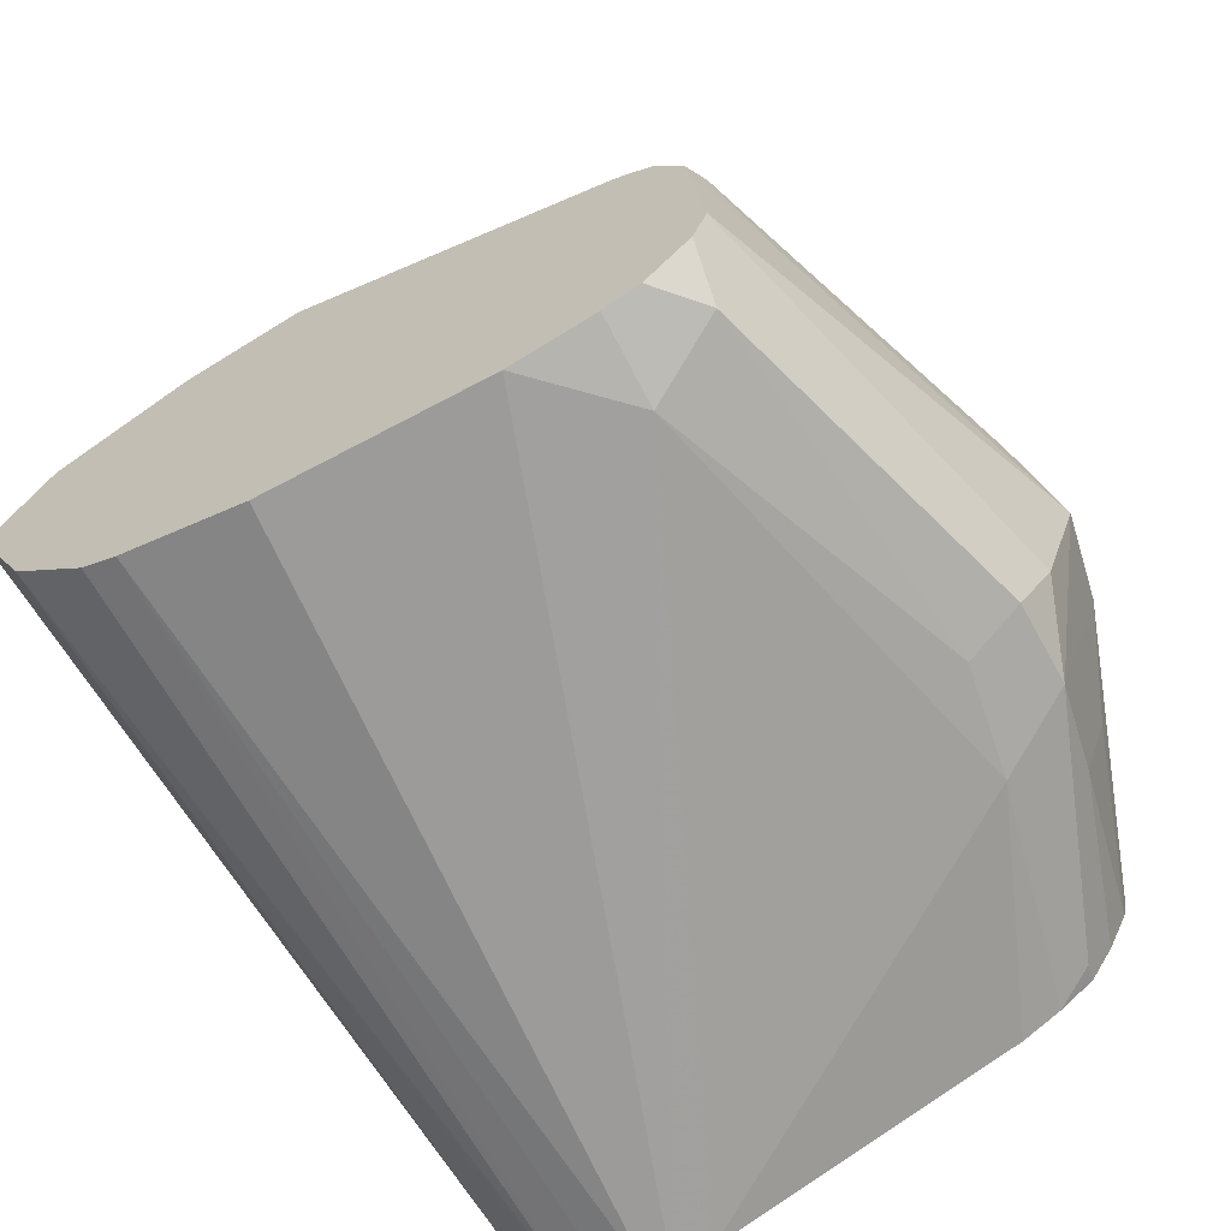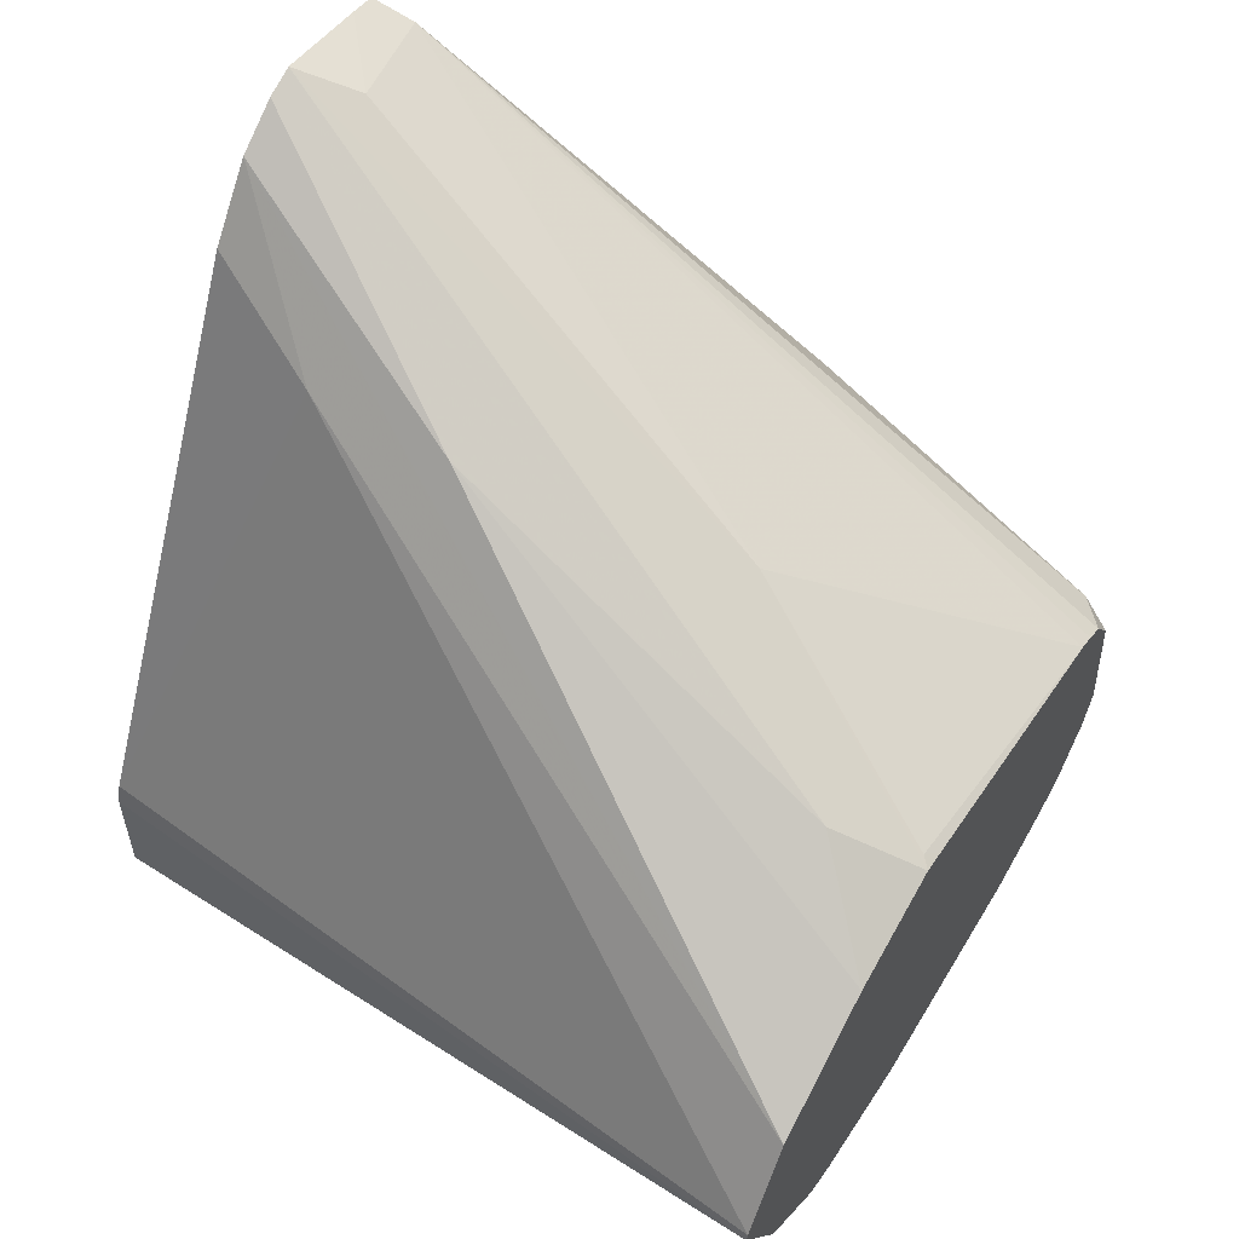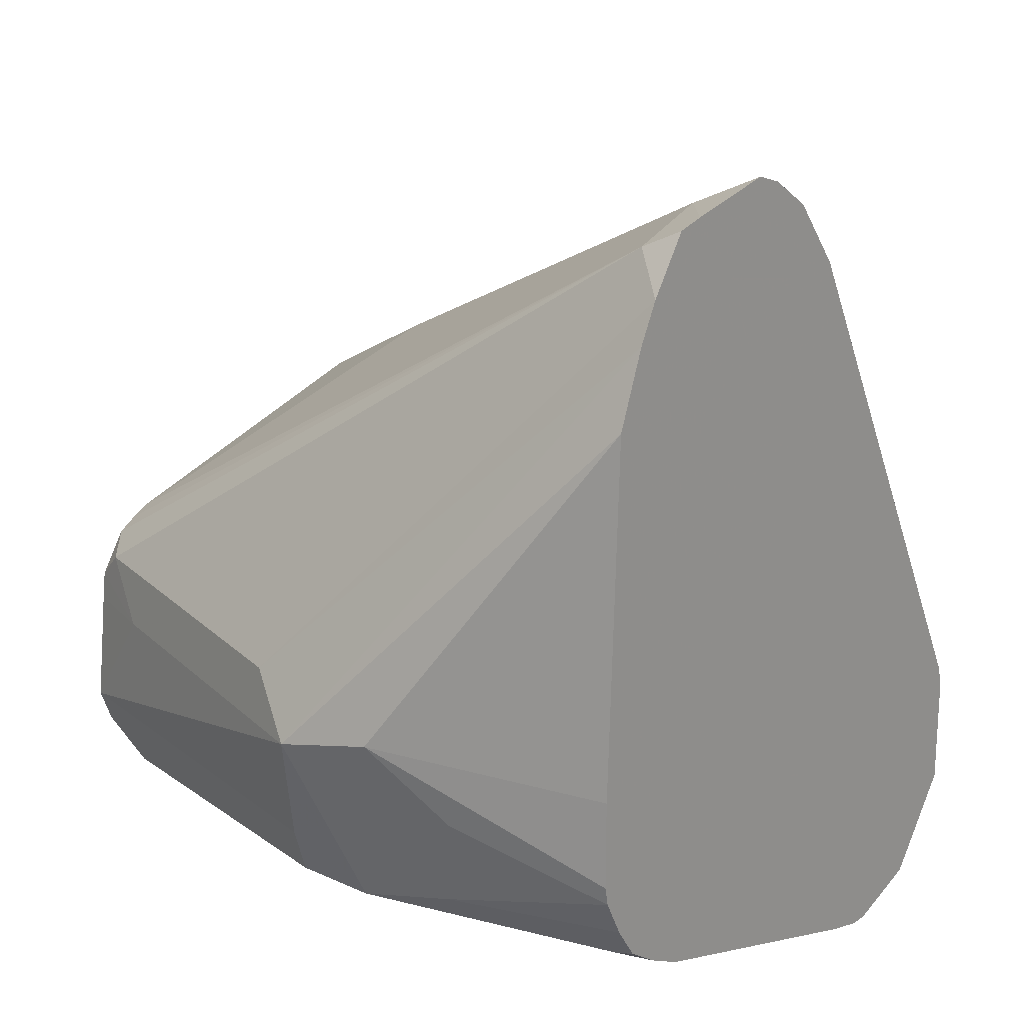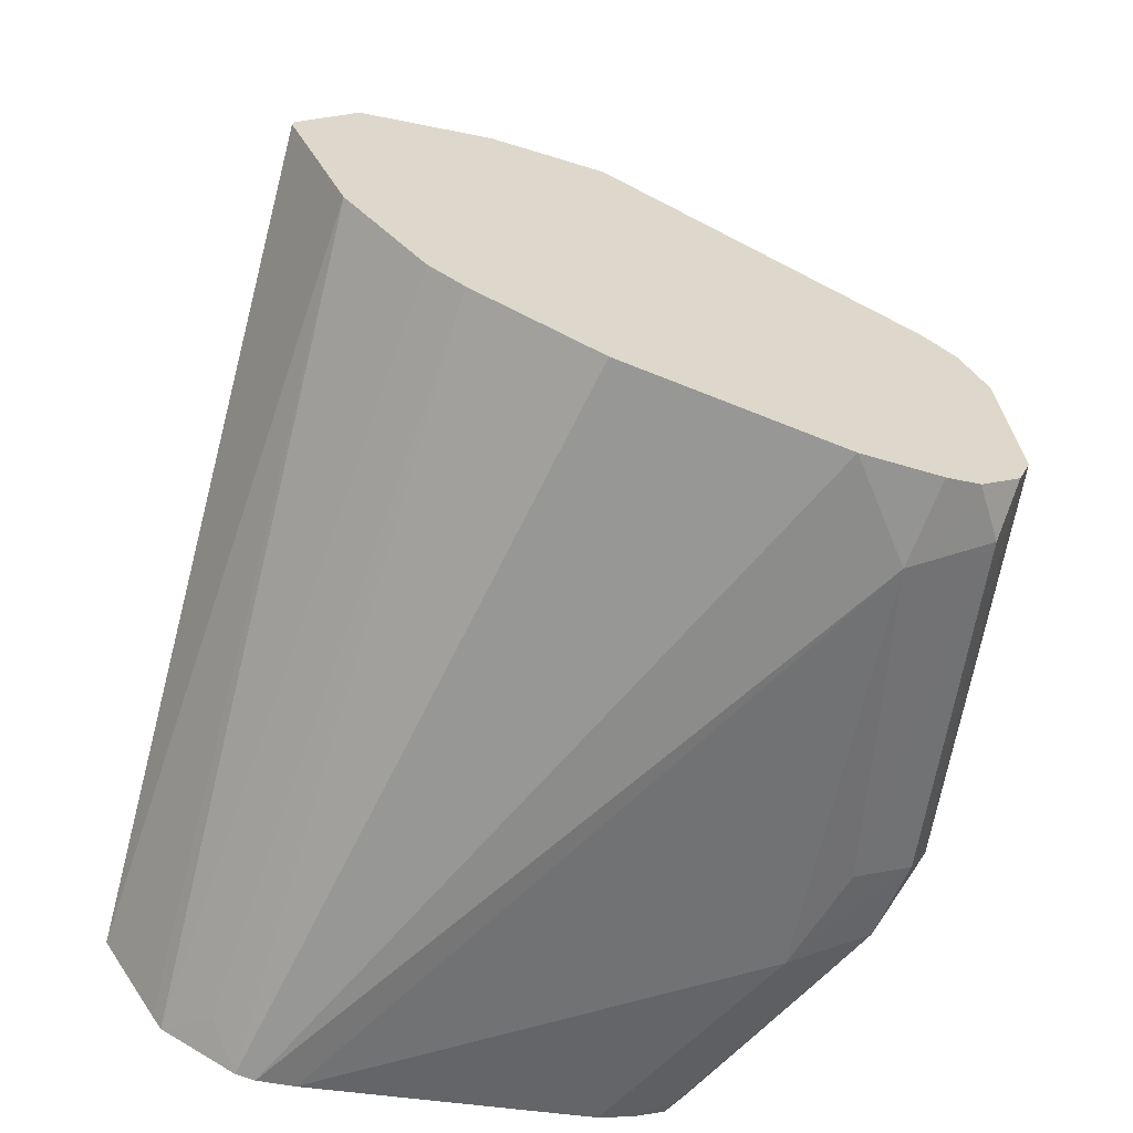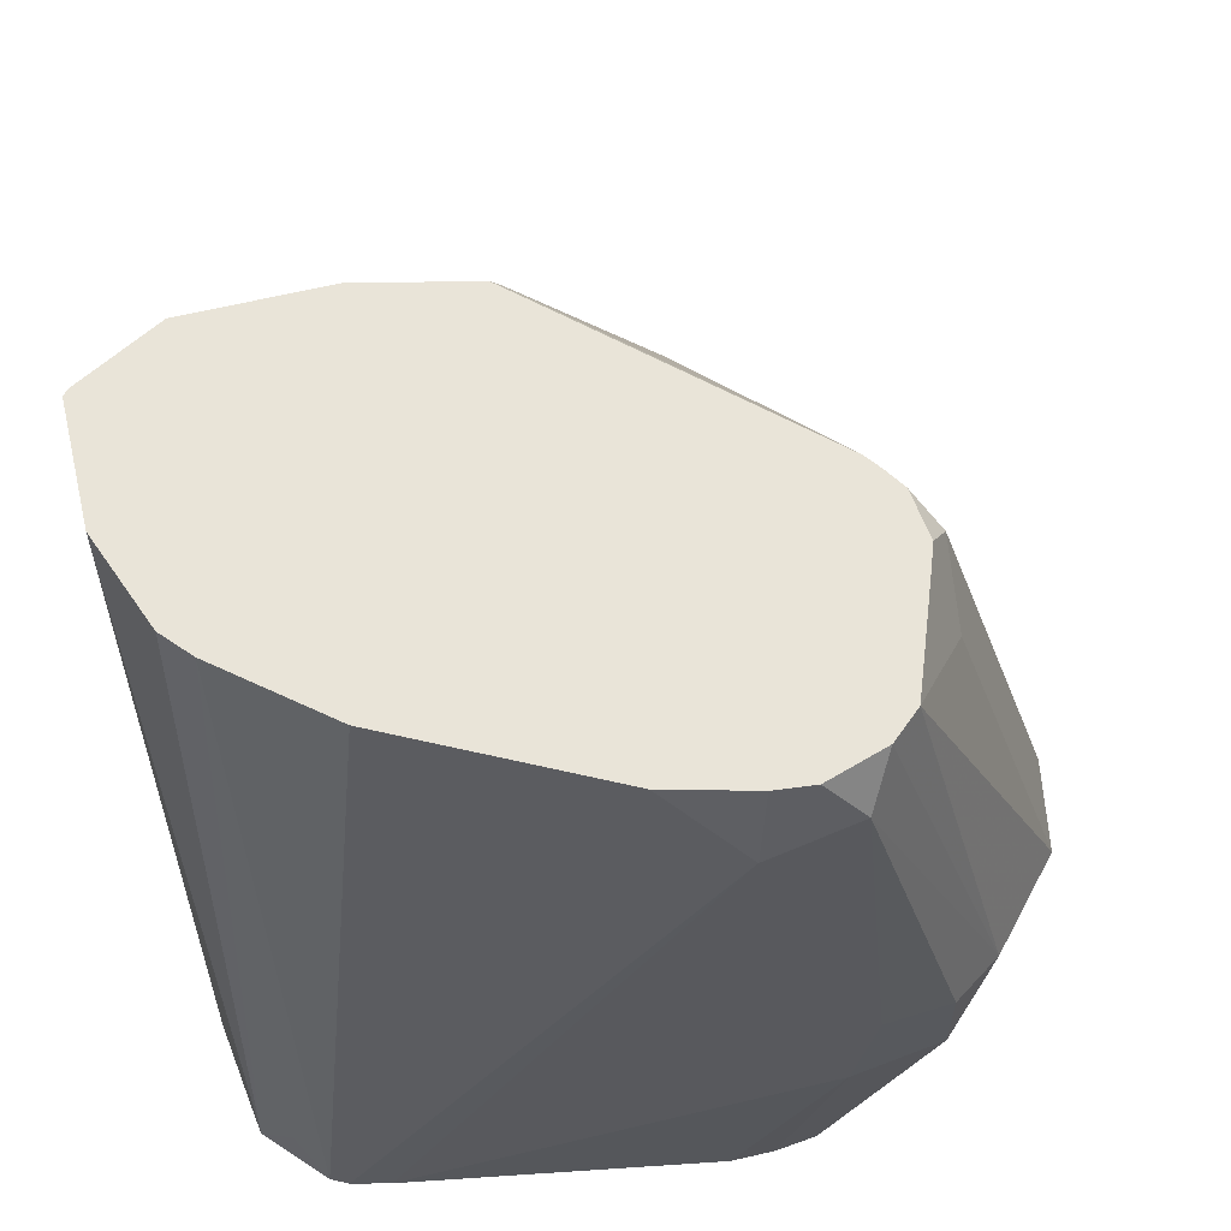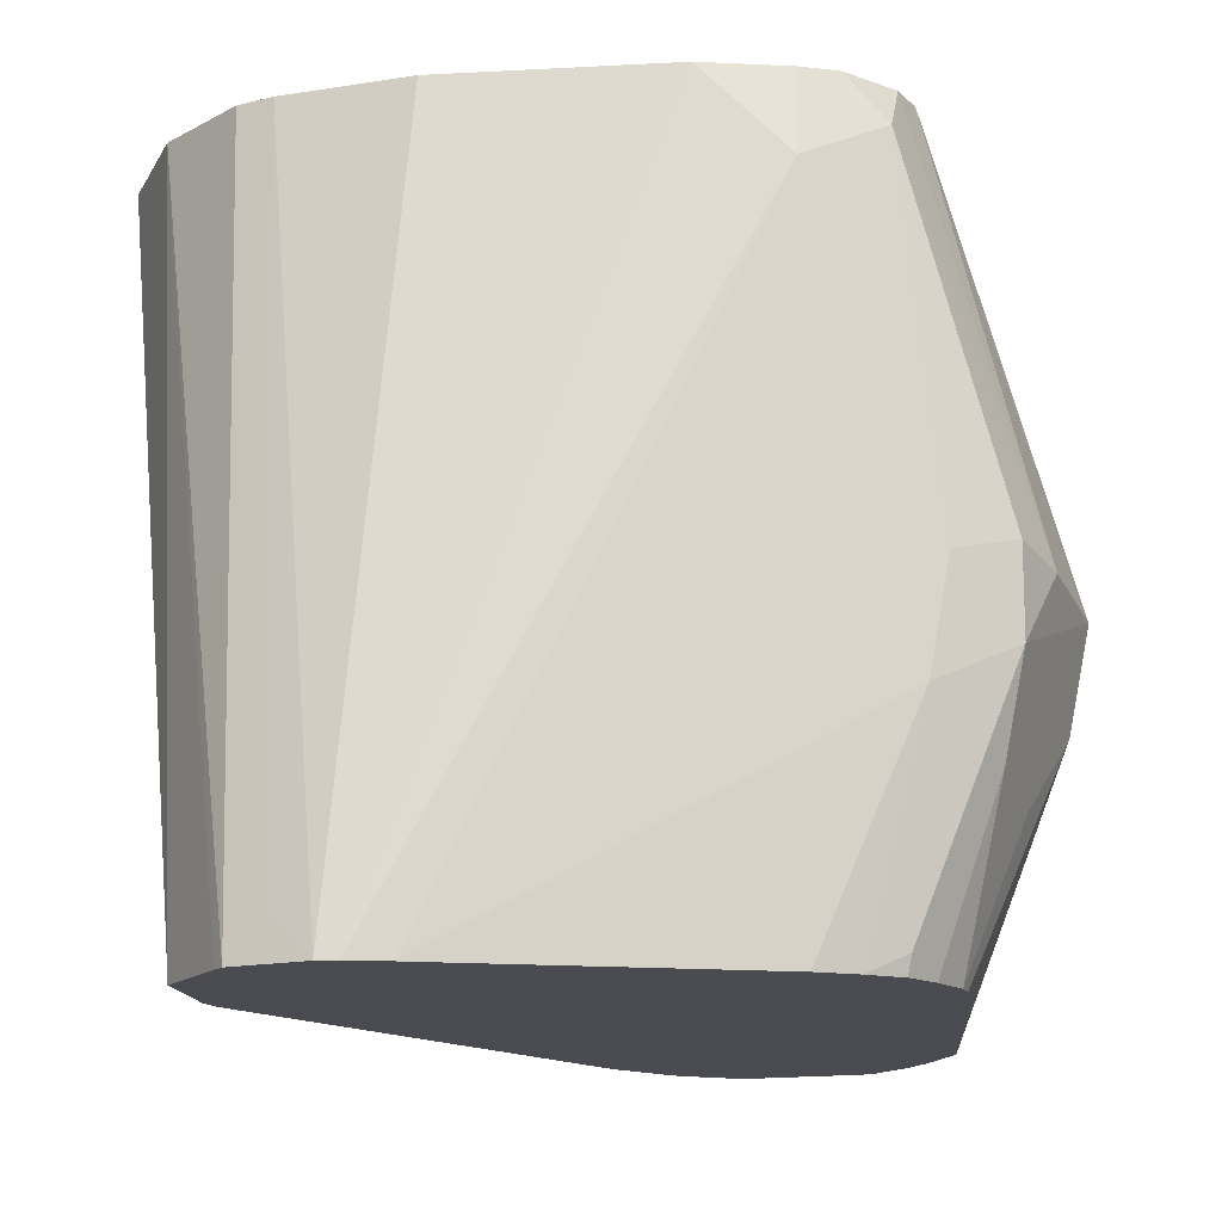
<metadata>
{"format":"obj","ext":"obj","renderer":"f3d","projection":"perspective","resolution":1024,"background":"white","views":[{"elev":-63.5,"azim":-151.3,"up":"+Z"},{"elev":57.8,"azim":120.7,"up":"+Z"},{"elev":20.2,"azim":-50.2,"up":"+Z"},{"elev":-60.5,"azim":157.0,"up":"+Z"},{"elev":60.6,"azim":-166.6,"up":"+Y"},{"elev":-14.4,"azim":-173.3,"up":"+Y"}]}
</metadata>
<code>
v 0.108 0.5236 -0.6005
v 0.1078 0.5236 -0.5995
v 0.09396 0.4273 -0.6127
v 0.09396 0.4273 -0.6274
v 0.1008 0.5236 -0.6151
v 0.09324 0.4273 -0.6098
v 0.1007 0.5236 -0.5889
v 0.06591 0.4431 -0.5493
v 0.08664 0.4273 -0.6379
v 0.1007 0.5236 -0.6152
v 0.0589 0.4273 -0.5423
v 0.08421 0.5236 -0.5804
v 0.06591 0.4614 -0.5493
v 0.05223 0.4273 -0.5337
v 0.08539 0.4273 -0.6396
v 0.09063 0.5236 -0.6243
v 0.07982 0.5236 -0.5793
v 0.07323 0.5127 -0.5713
v 0.04271 0.4273 -0.5286
v 0.04644 0.4273 -0.5298
v 0.07572 0.4273 -0.6432
v 0.08056 0.4321 -0.6408
v 0.08604 0.5236 -0.6262
v 0.06956 0.5236 -0.5768
v 0.05371 0.4931 -0.5615
v 0.03907 0.4345 -0.5322
v 0.03042 0.4273 -0.5313
v 0.07323 0.4273 -0.6432
v 0.06956 0.5236 -0.6298
v 0.06638 0.5236 -0.5776
v 0.06835 0.5224 -0.5761
v 0.02564 0.4321 -0.5346
v 0.02793 0.5236 -0.5886
v 0.02685 0.4273 -0.5322
v 0.06825 0.4273 -0.642
v 0.0293 0.5127 -0.6298
v 0.04028 0.5236 -0.6298
v 0.02201 0.4273 -0.5395
v 0.02548 0.5236 -0.5899
v 0.02288 0.5236 -0.5914
v 0.01831 0.52 -0.5932
v 0.003669 0.476 -0.5932
v 0.0293 0.4273 -0.6298
v 0.0171 0.4565 -0.6274
v 0.01466 0.4706 -0.6262
v 0.01954 0.5175 -0.625
v 0.02467 0.5236 -0.6256
v 0.0293 0.5236 -0.6274
v 0.01952 0.4273 -0.5445
v 0.01922 0.5236 -0.5969
v 0.01466 0.5127 -0.6005
v 1.057e-05 0.4687 -0.6005
v 0.02433 0.4273 -0.6274
v 0.01954 0.4297 -0.625
v 0.007328 0.4614 -0.6225
v 0.007328 0.4724 -0.6225
v 0.003669 0.4706 -0.6152
v 0.0189 0.5236 -0.6198
v 0.01589 0.4273 -0.5541
v 0.01877 0.5236 -0.6005
v 0.01709 0.5236 -0.6152
v 0.002443 0.4565 -0.5981
v 0.02002 0.4273 -0.6245
v 0.01714 0.4273 -0.6202
v 0.00977 0.4492 -0.6201
v 0.01416 0.4273 -0.601
v 0.007328 0.4468 -0.6079
v 0.01416 0.4273 -0.6127
v 0.01466 0.4273 -0.6152
f 32 39 40
f 32 40 41
f 32 41 42
f 32 42 38
f 35 43 44
f 35 44 36
f 36 46 47
f 36 45 46
f 40 50 41
f 36 47 48
f 36 48 37
f 32 33 39
f 38 42 49
f 36 44 45
f 32 38 34
f 24 31 25
f 28 36 37
f 28 35 36
f 27 32 34
f 26 32 27
f 25 33 32
f 25 31 33
f 25 32 26
f 24 30 31
f 21 23 22
f 21 29 23
f 21 37 29
f 21 28 37
f 41 50 51
f 19 24 25
f 30 33 31
f 41 51 52
f 54 63 64
f 42 52 49
f 19 26 27
f 67 69 68
f 65 69 67
f 64 69 65
f 62 68 66
f 62 67 68
f 59 62 66
f 57 61 58
f 55 57 56
f 55 67 62
f 55 65 67
f 54 65 55
f 54 64 65
f 53 63 54
f 52 55 62
f 52 57 55
f 52 61 57
f 43 53 44
f 44 53 54
f 44 54 55
f 44 55 56
f 44 56 45
f 45 56 46
f 41 52 42
f 46 56 57
f 46 58 47
f 49 52 59
f 50 60 51
f 51 60 61
f 51 61 52
f 52 62 59
f 46 57 58
f 19 25 26
f 13 20 14
f 17 24 18
f 3 20 19
f 3 14 20
f 3 11 14
f 3 6 11
f 2 8 6
f 2 7 8
f 2 6 3
f 1 7 2
f 1 12 7
f 1 17 12
f 1 24 17
f 1 30 24
f 1 33 30
f 1 39 33
f 3 19 27
f 1 50 40
f 1 61 60
f 1 58 61
f 1 47 58
f 1 48 47
f 1 37 48
f 1 29 37
f 1 23 29
f 1 16 23
f 1 10 16
f 1 5 10
f 1 4 5
f 1 3 4
f 1 2 3
f 18 24 19
f 1 60 50
f 3 27 34
f 1 40 39
f 3 38 49
f 15 23 16
f 3 34 38
f 15 22 23
f 15 21 22
f 13 19 20
f 13 18 19
f 12 18 13
f 12 17 18
f 9 15 10
f 8 14 11
f 7 14 8
f 7 13 14
f 7 12 13
f 6 8 11
f 4 10 5
f 10 15 16
f 4 9 10
f 3 49 59
f 3 59 66
f 3 66 68
f 3 68 69
f 3 69 64
f 3 63 53
f 3 53 43
f 3 64 63
f 3 43 35
f 3 35 28
f 3 28 21
f 3 21 15
f 3 15 9
f 3 9 4

</code>
